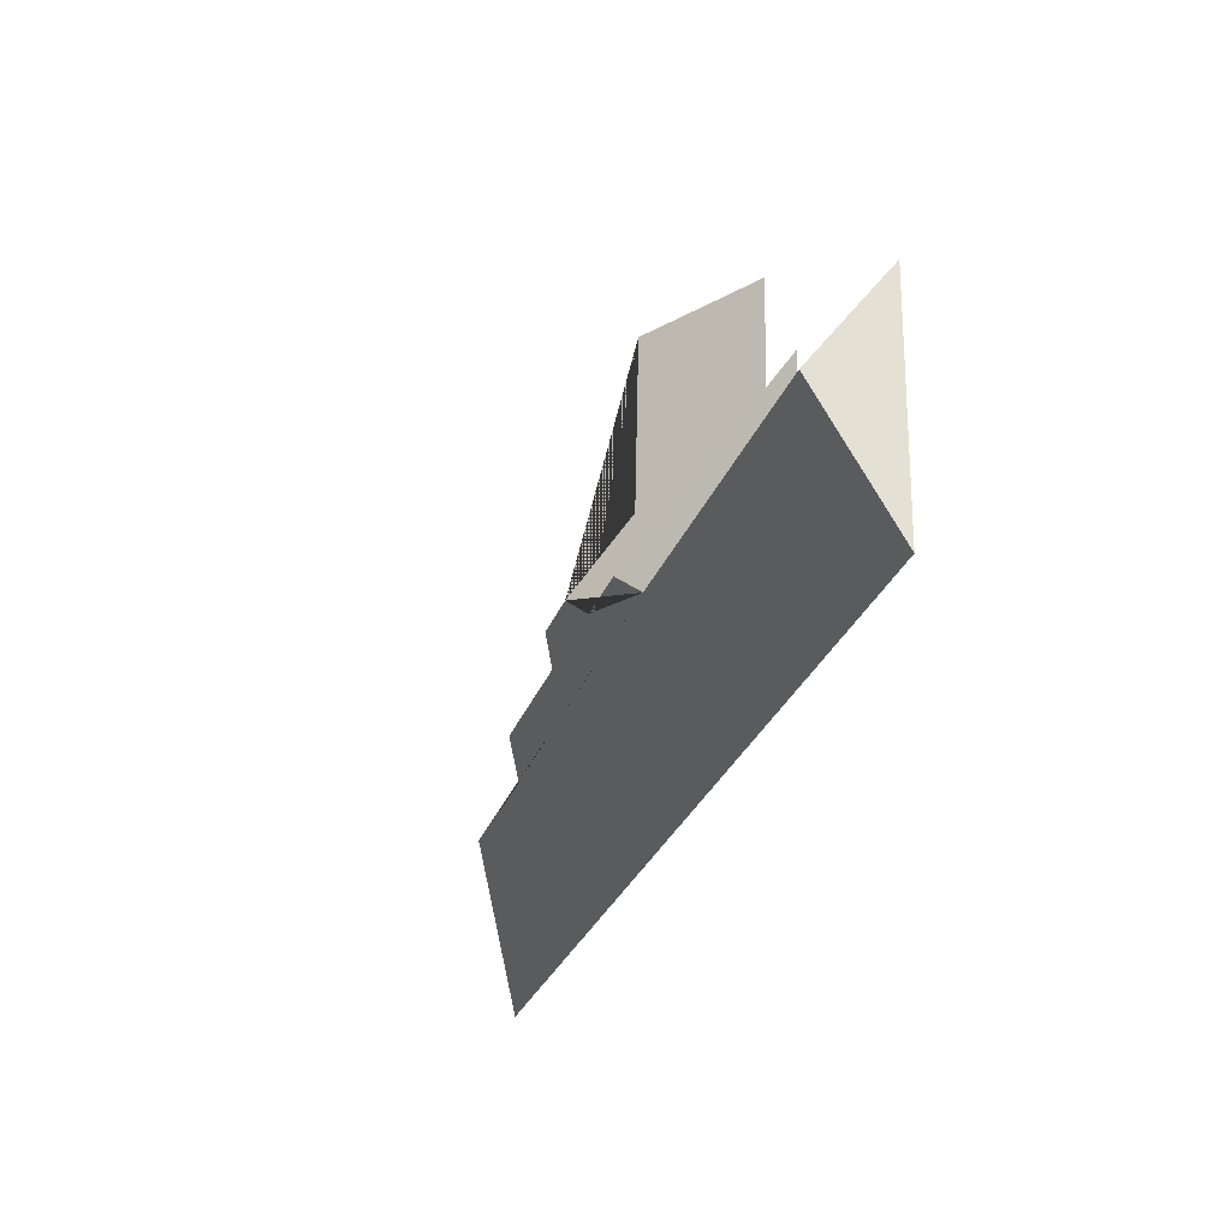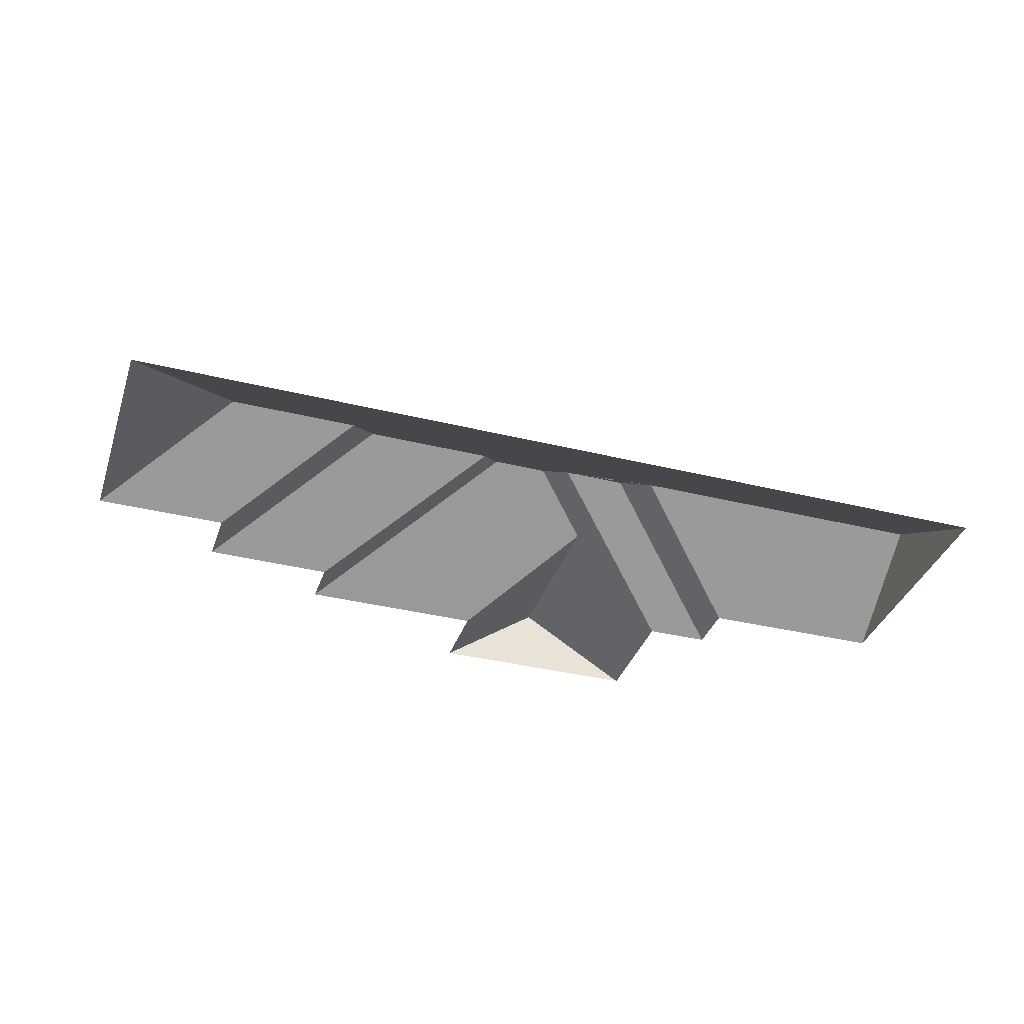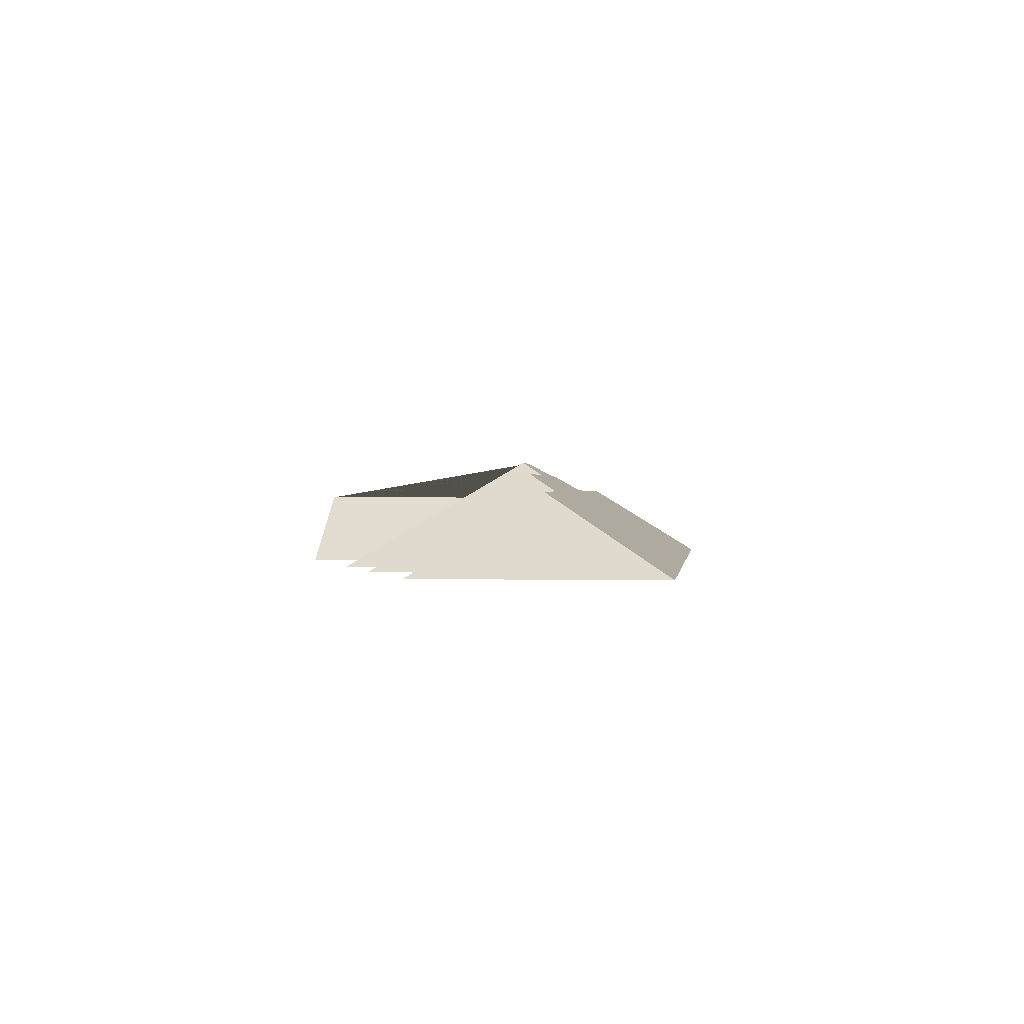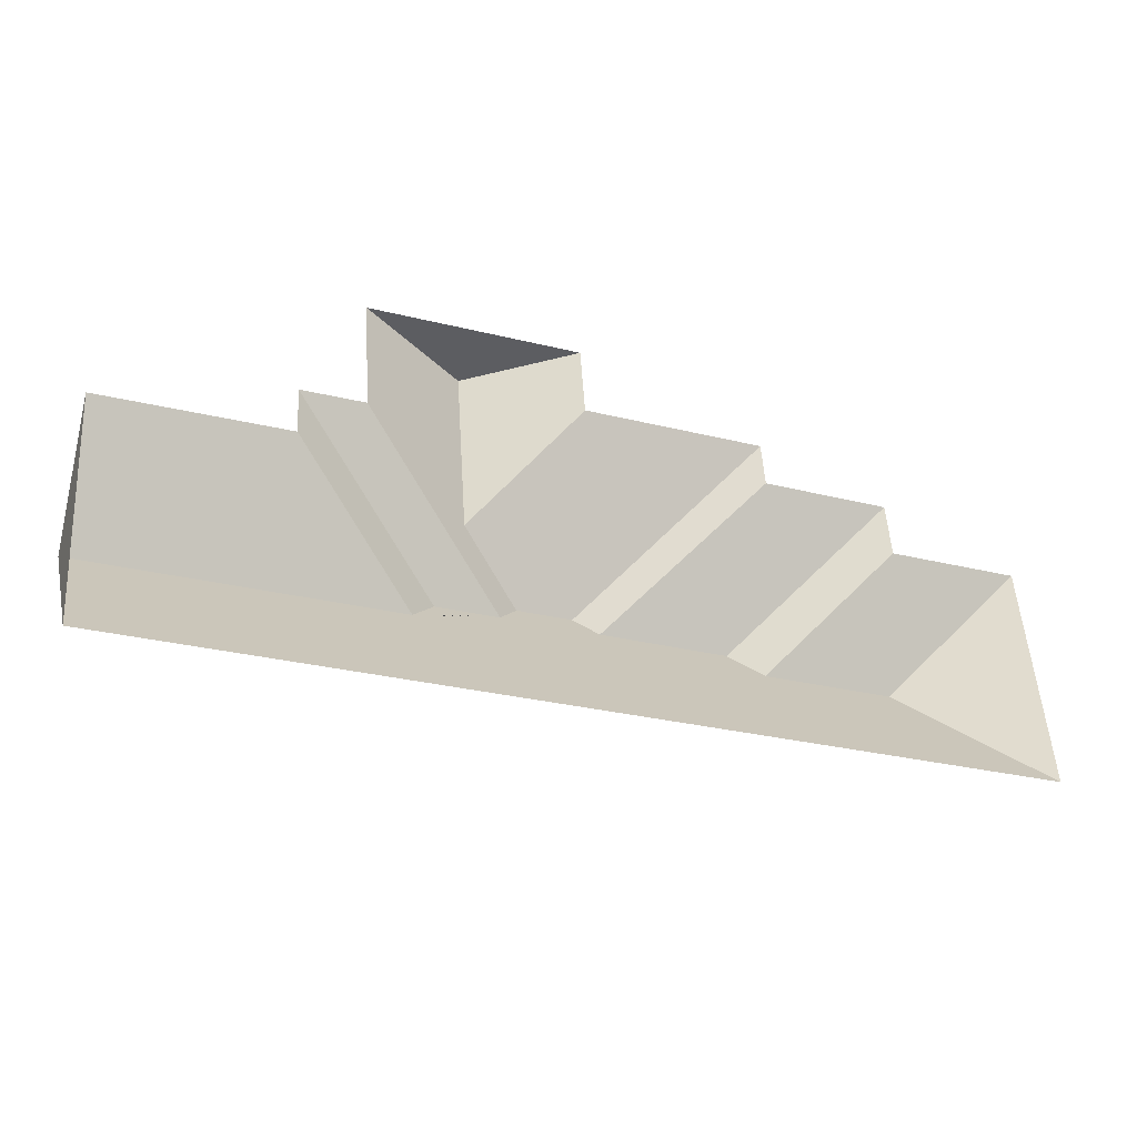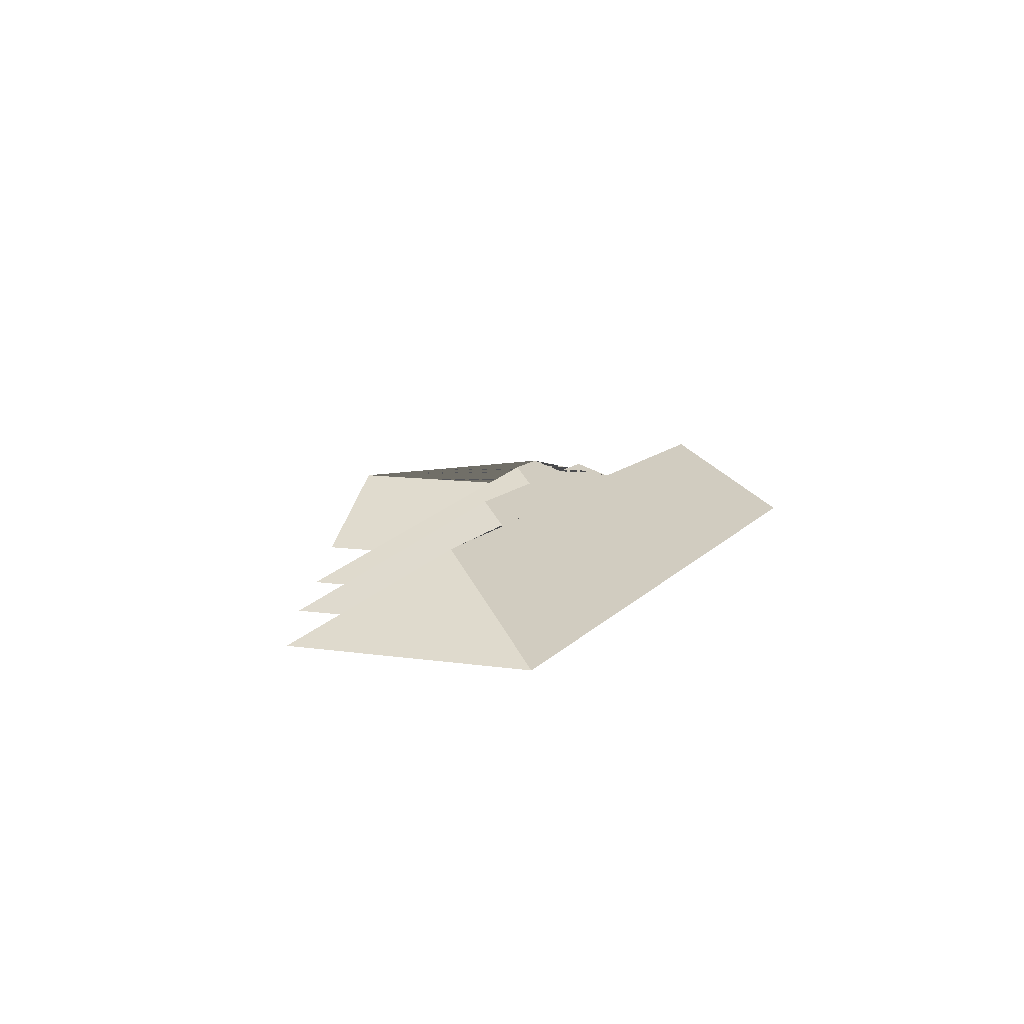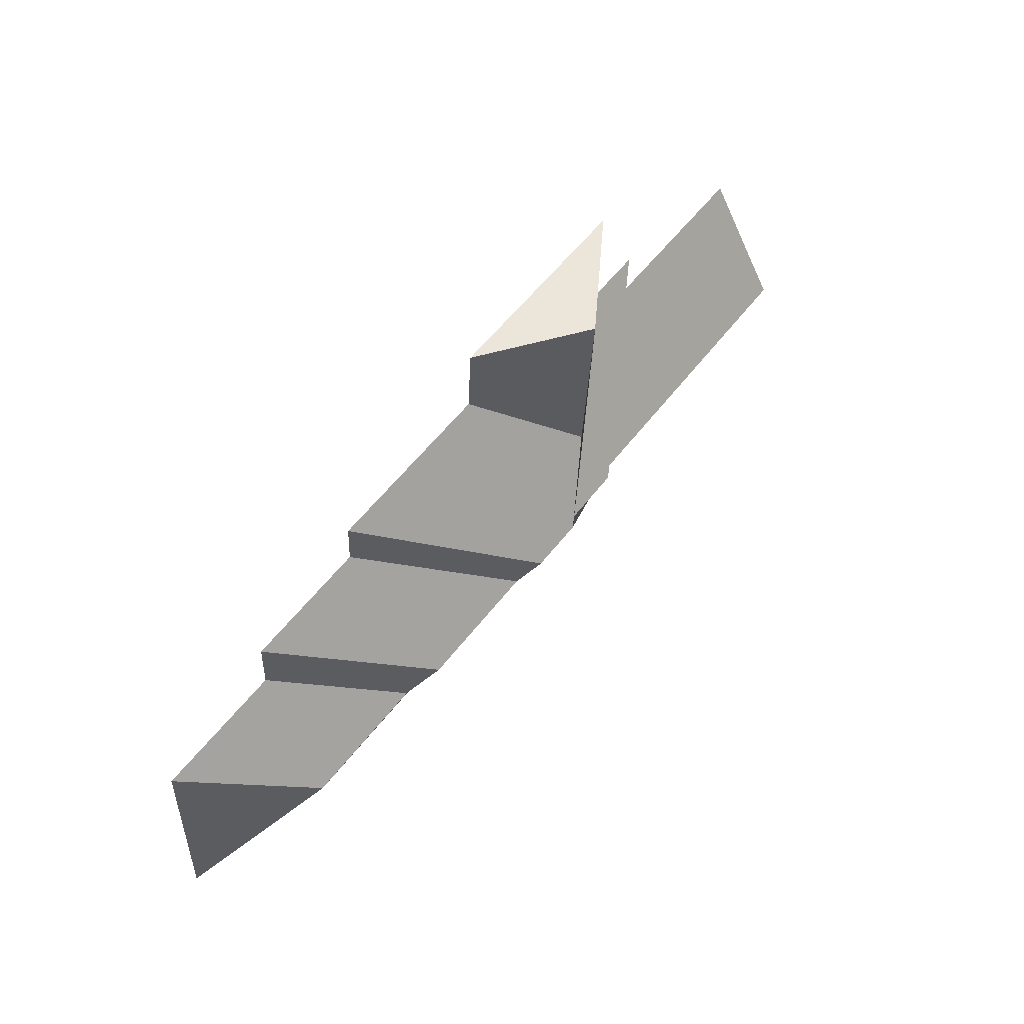
<metadata>
{"format":"obj","ext":"obj","renderer":"f3d","projection":"perspective","resolution":1024,"background":"white","views":[{"elev":-34.4,"azim":-109.0,"up":"+Z"},{"elev":-36.4,"azim":158.3,"up":"+Y"},{"elev":0.5,"azim":92.8,"up":"+Y"},{"elev":-39.1,"azim":-20.4,"up":"+Z"},{"elev":9.7,"azim":107.6,"up":"+Y"},{"elev":61.0,"azim":126.9,"up":"+Z"}]}
</metadata>
<code>
o CG10_500_033061_0005_roof
v 612.3 75 -260.9
v 38.27 75 -300.1
v 533.9 123.8 -186.7
v 450.7 123.9 -192.3
v 32.66 125.5 -218.2
v 231.3 125.9 -204
v 431.6 135.9 -174
v 246.8 136.2 -186.1
v 287.1 136.3 -183.2
v 349.6 136.1 -179.3
v 335.3 145 -165.8
v 300 145 -168.2
v 602 75 -109.8
v 258.3 120.3 -133.7
v 519 75 -115.3
v 145.1 75 -134.5
v 27.56 75 -143.3
v 516.8 75 -78.81
v 183.6 75 -99.51
v 435.7 75 -83.78
v 143.1 75 -102.5
v 433.7 75 -53.77
v 317.7 75 -61.44
v 314.6 75 -13.91
v 178.3 75 -23.22
v 250.6 120.5 -18.28
v 612.3 0 -260.9
v 38.27 0 -300.1
v 27.56 0 -143.3
v 145.1 0 -134.5
v 143.1 0 -102.5
v 183.6 0 -99.51
v 178.3 0 -23.22
v 314.6 0 -13.91
v 317.7 0 -61.44
v 433.7 0 -53.77
v 435.7 0 -83.78
v 516.8 0 -78.81
v 519 0 -115.3
v 602 0 -109.8
f 6 5 2 1 3 4 7 10 11 12 9 8
f 1 13 3
f 13 15 4 3
f 4 7 18 15
f 7 10 20 18
f 11 22 20 10
f 12 14 23 22 11
f 14 26 24 23
f 26 25 19 9 12 14
f 19 21 8 9
f 21 16 6 8
f 16 17 5 6
f 2 5 17
f 25 26 24

</code>
